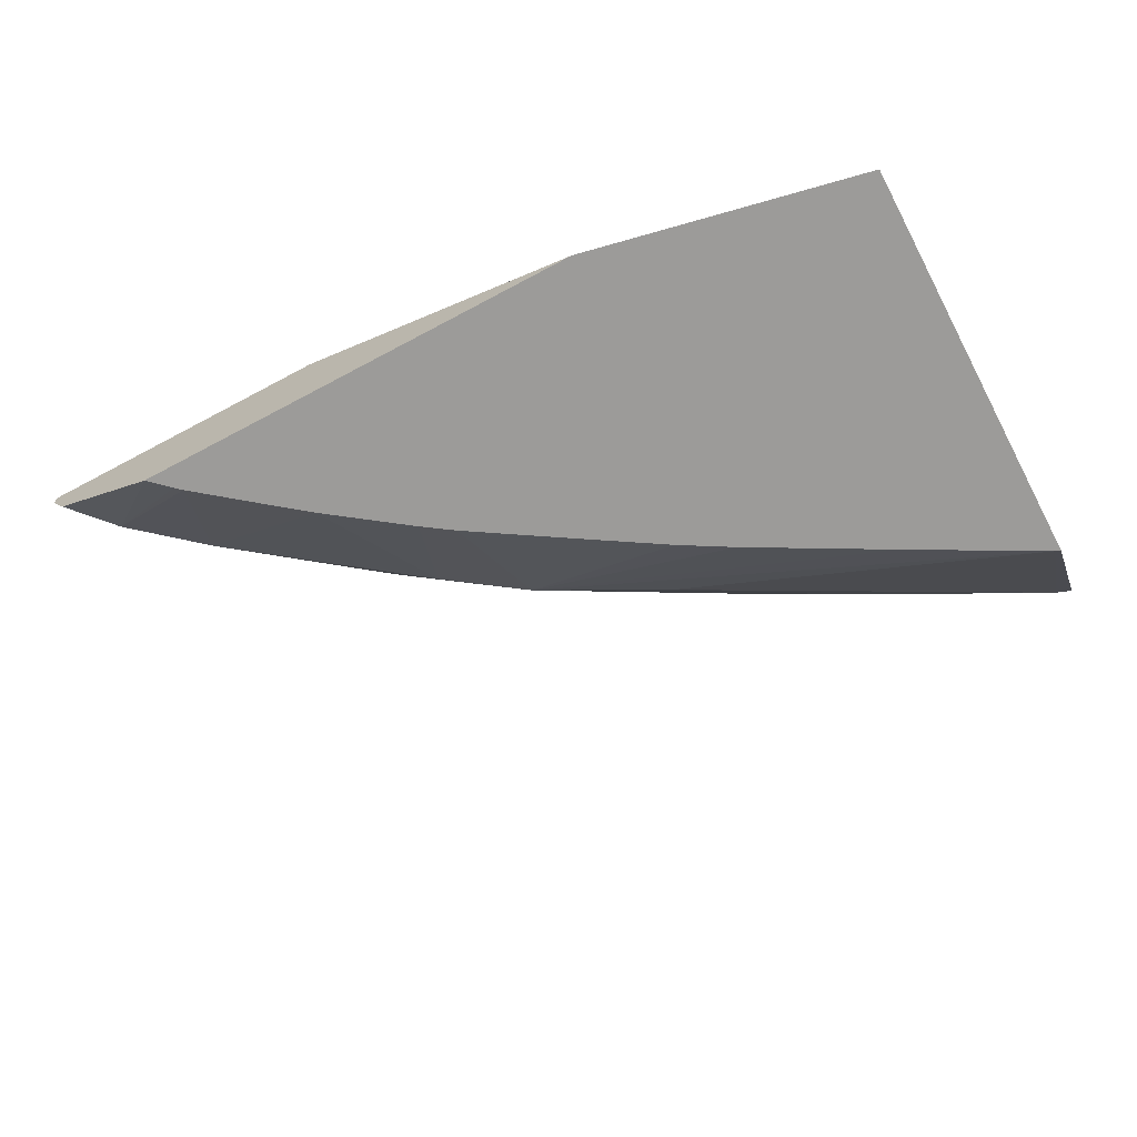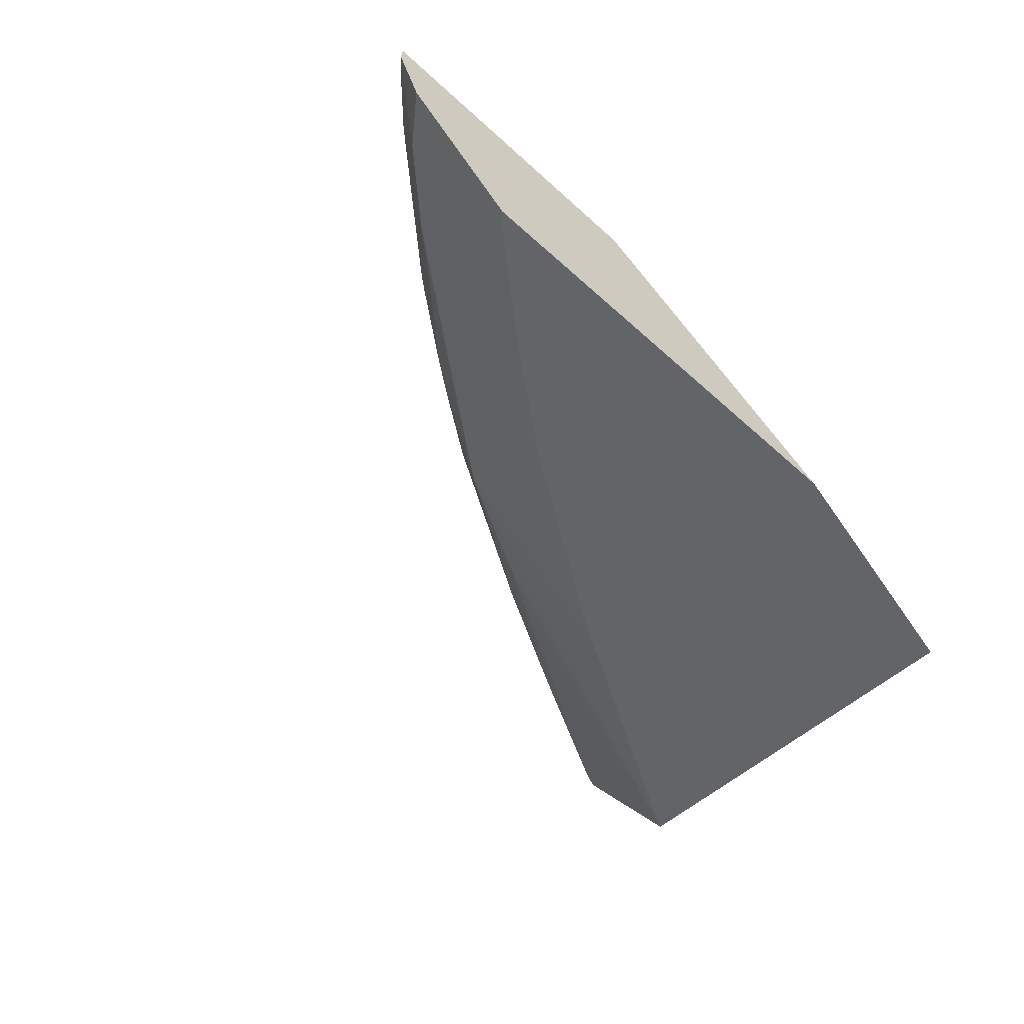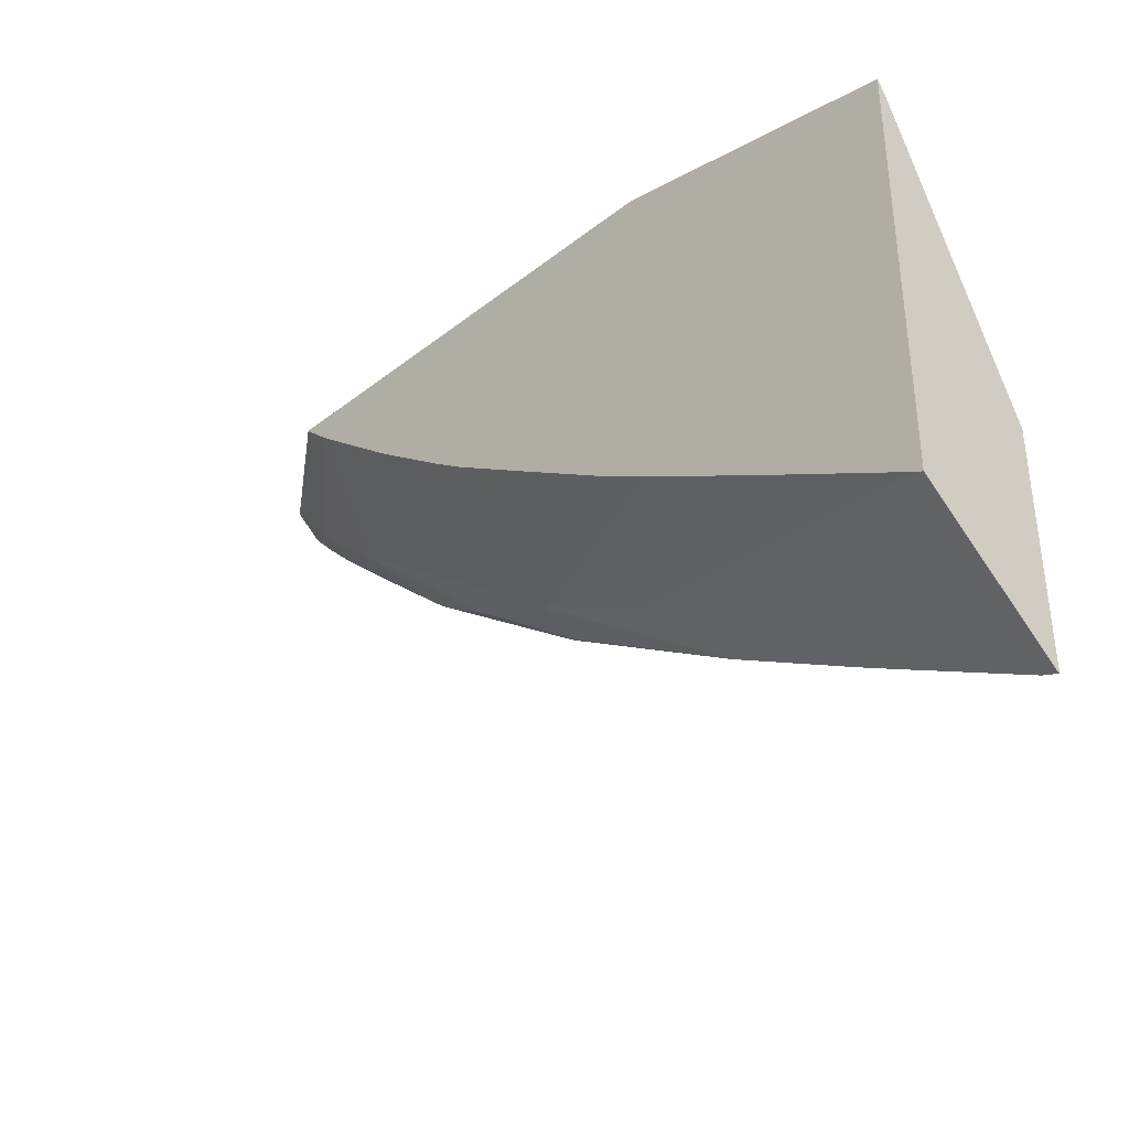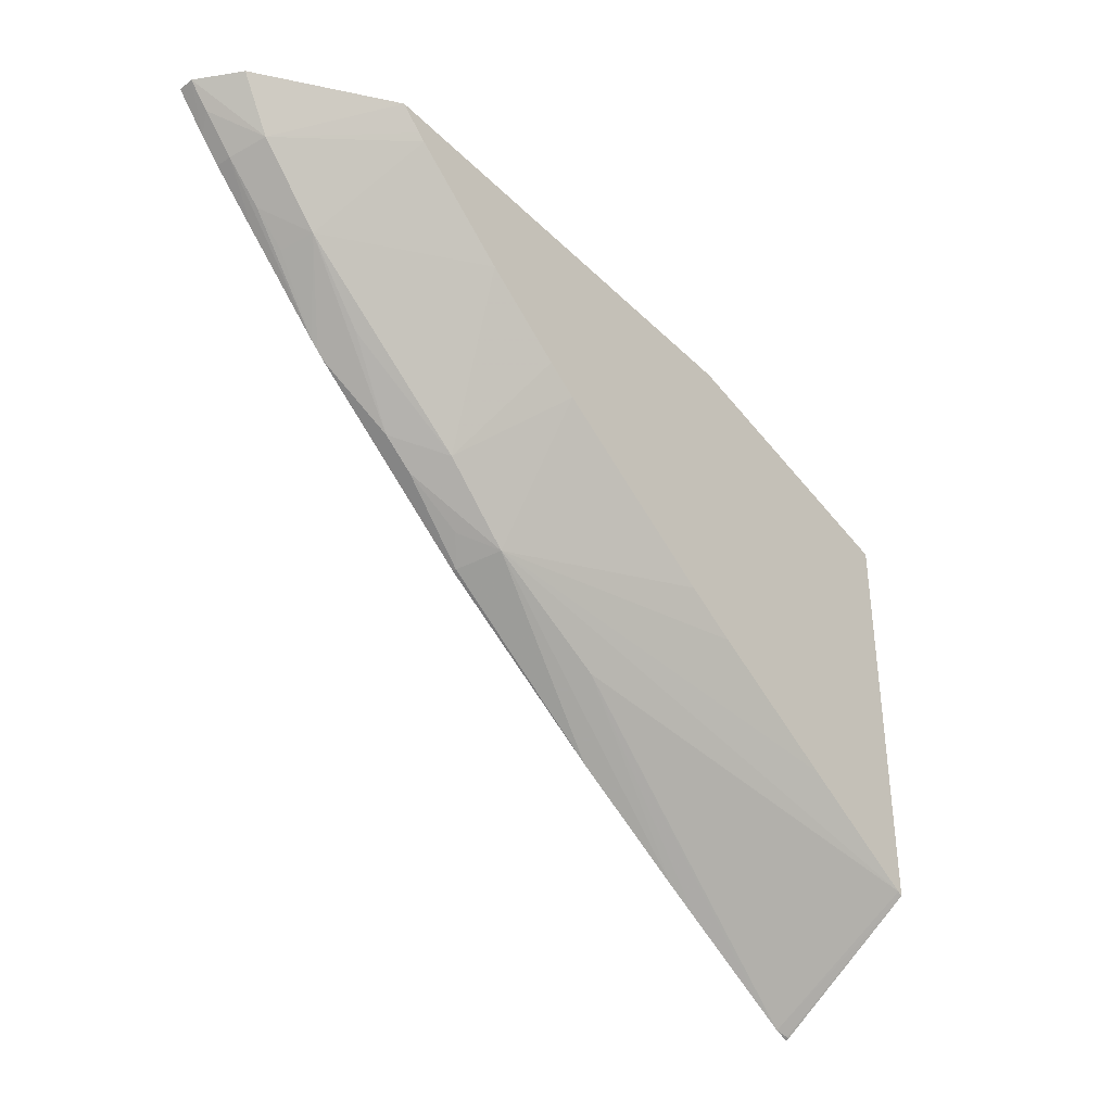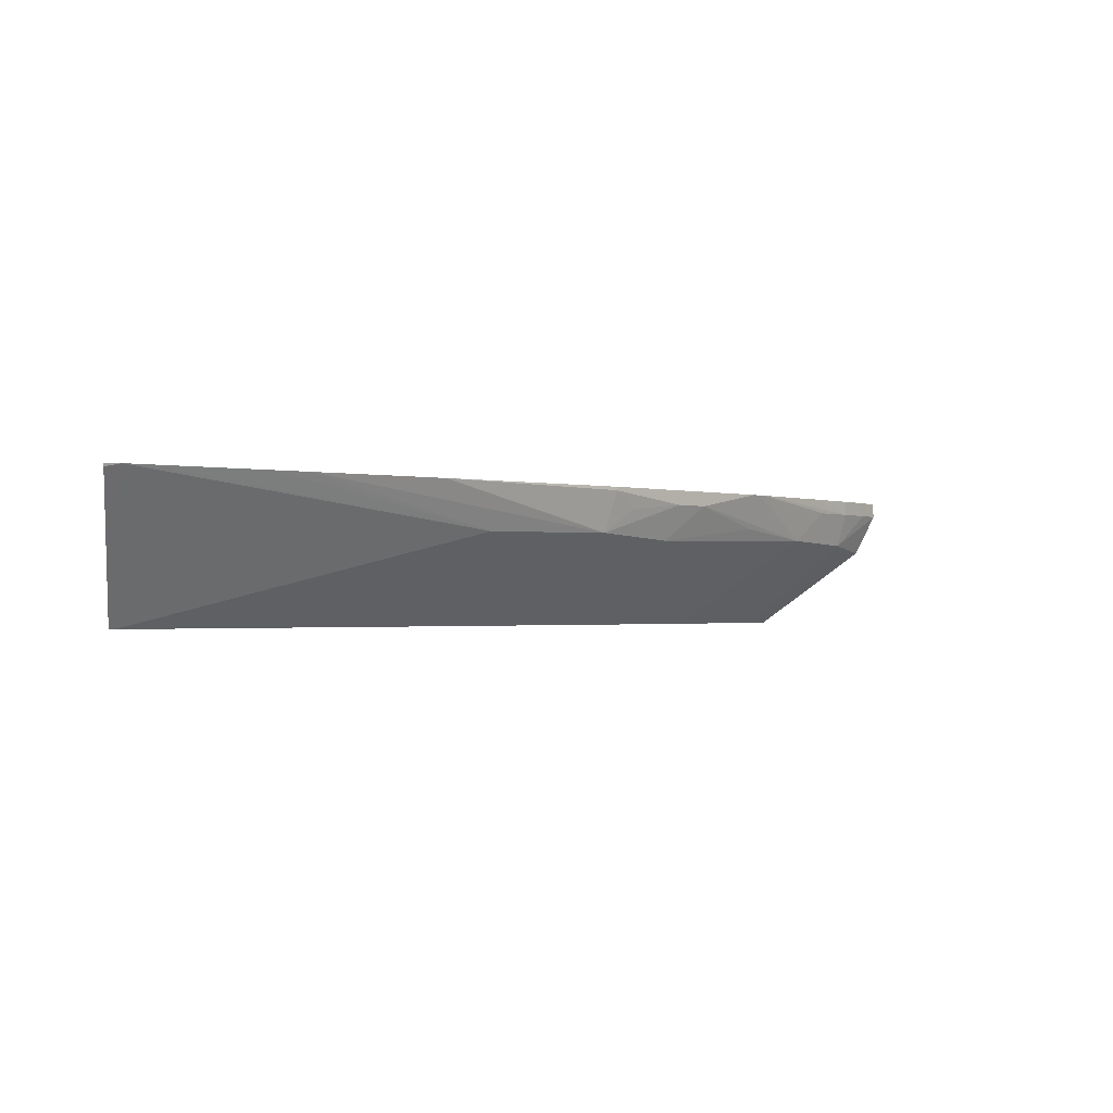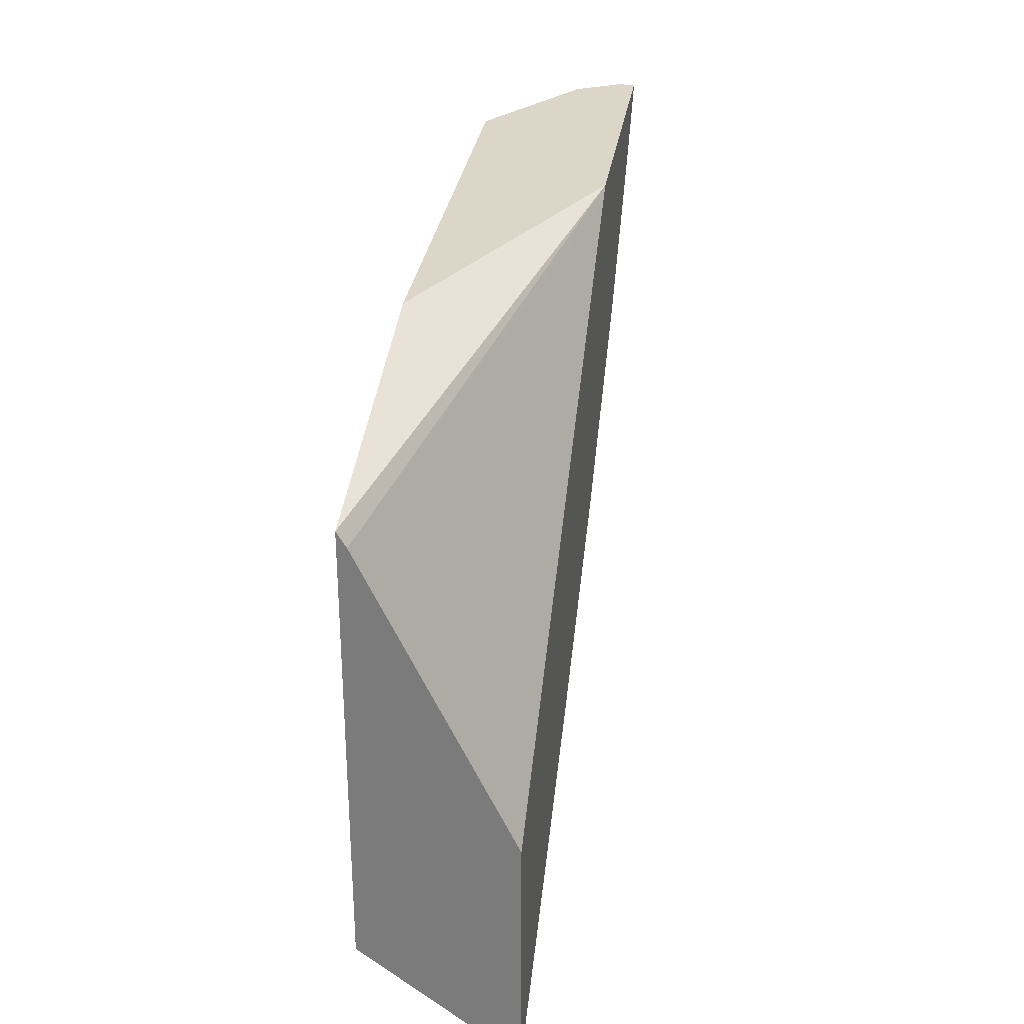
<metadata>
{"format":"obj","ext":"obj","renderer":"f3d","projection":"perspective","resolution":1024,"background":"white","views":[{"elev":-69.7,"azim":-152.0,"up":"+Z"},{"elev":-51.3,"azim":135.2,"up":"+Z"},{"elev":-36.3,"azim":-134.6,"up":"+Y"},{"elev":-37.6,"azim":129.0,"up":"+Y"},{"elev":-1.3,"azim":-10.0,"up":"+Z"},{"elev":30.2,"azim":-81.8,"up":"+Y"}]}
</metadata>
<code>
v 0.03091 -0.005198 0.007681
v 0.03089 -0.005198 0.007928
v 0.03011 -0.006017 0.008057
v 0.0304 -0.005734 0.007681
v 0.02944 -0.006343 0.006788
v 0.03036 -0.005198 0.006608
v 0.03088 -0.005198 0.008057
v 0.0296 -0.006516 0.008057
v 0.02961 -0.006517 0.007681
v 0.0287 -0.007311 0.007681
v 0.02774 -0.007842 0.006884
v 0.02687 -0.005822 0.004583
v 0.02703 -0.005673 0.004583
v 0.02755 -0.005198 0.004583
v 0.02357 -0.005198 0.008057
v 0.02842 -0.007576 0.008057
v 0.02642 -0.009328 0.008057
v 0.0279 -0.007975 0.007681
v 0.02623 -0.009489 0.008057
v 0.02435 -0.01084 0.007681
v 0.02601 -0.009305 0.007143
v 0.02322 -0.01119 0.006761
v 0.02444 -0.007743 0.004583
v 0.02533 -0.007036 0.004583
v 0.0163 -0.005198 0.004583
v 0.02316 -0.00544 0.008057
v 0.009429 -0.006685 0.004583
v 0.009429 -0.007028 0.004793
v 0.02603 -0.009644 0.008057
v 0.02163 -0.01276 0.007966
v 0.02355 -0.0114 0.007681
v 0.02135 -0.01259 0.006907
v 0.02174 -0.009677 0.004583
v 0.02248 -0.009166 0.004583
v 0.009429 -0.01382 0.008057
v 0.009429 -0.01679 0.004583
v 0.02163 -0.01276 0.008057
v 0.02217 -0.01227 0.007534
v 0.017 -0.0155 0.008057
v 0.01825 -0.01421 0.006874
v 0.009557 -0.01674 0.004583
v 0.01274 -0.015 0.004583
v 0.01613 -0.01313 0.004583
v 0.01739 -0.0124 0.004583
v 0.0197 -0.01096 0.004583
v 0.01383 -0.01721 0.008057
v 0.009429 -0.01943 0.008057
v 0.009429 -0.0194 0.007981
v 0.009789 -0.0193 0.008057
v 0.00948 -0.01939 0.007987
v 0.01295 -0.01767 0.008057
v 0.01038 -0.019 0.008057
v 0.00948 -0.01941 0.008057
f 1 2 3
f 1 3 4
f 1 4 5
f 1 5 6
f 1 6 14
f 1 14 25
f 1 25 15
f 1 15 7
f 1 7 2
f 2 7 3
f 3 7 15
f 3 15 26
f 3 26 35
f 3 35 47
f 3 47 53
f 3 53 49
f 3 49 52
f 3 52 51
f 3 51 46
f 3 46 39
f 3 39 37
f 3 37 29
f 3 29 19
f 3 19 17
f 3 17 16
f 3 16 8
f 3 8 9
f 3 9 4
f 4 9 5
f 5 9 10
f 5 10 11
f 5 11 12
f 5 12 13
f 5 13 14
f 5 14 6
f 8 16 9
f 9 16 17
f 9 17 10
f 10 17 18
f 10 18 11
f 11 18 17
f 11 17 19
f 11 19 20
f 11 20 21
f 11 21 22
f 11 22 23
f 11 23 24
f 11 24 12
f 12 24 23
f 12 23 34
f 12 34 33
f 12 33 45
f 12 45 44
f 12 44 43
f 12 43 42
f 12 42 41
f 12 41 36
f 12 36 27
f 12 27 25
f 12 25 14
f 12 14 13
f 15 25 27
f 15 27 28
f 15 28 26
f 19 29 20
f 20 29 30
f 20 30 31
f 20 31 22
f 20 22 21
f 22 31 32
f 22 32 33
f 22 33 34
f 22 34 23
f 26 28 35
f 27 36 48
f 27 48 47
f 27 47 35
f 27 35 28
f 29 37 30
f 30 32 38
f 30 38 31
f 30 37 39
f 30 39 32
f 31 38 32
f 32 40 41
f 32 41 42
f 32 42 43
f 32 43 44
f 32 44 45
f 32 45 33
f 32 39 46
f 32 46 40
f 36 41 49
f 36 49 50
f 36 50 48
f 40 46 51
f 40 51 52
f 40 52 49
f 40 49 41
f 47 48 50
f 47 50 53
f 49 53 50

</code>
